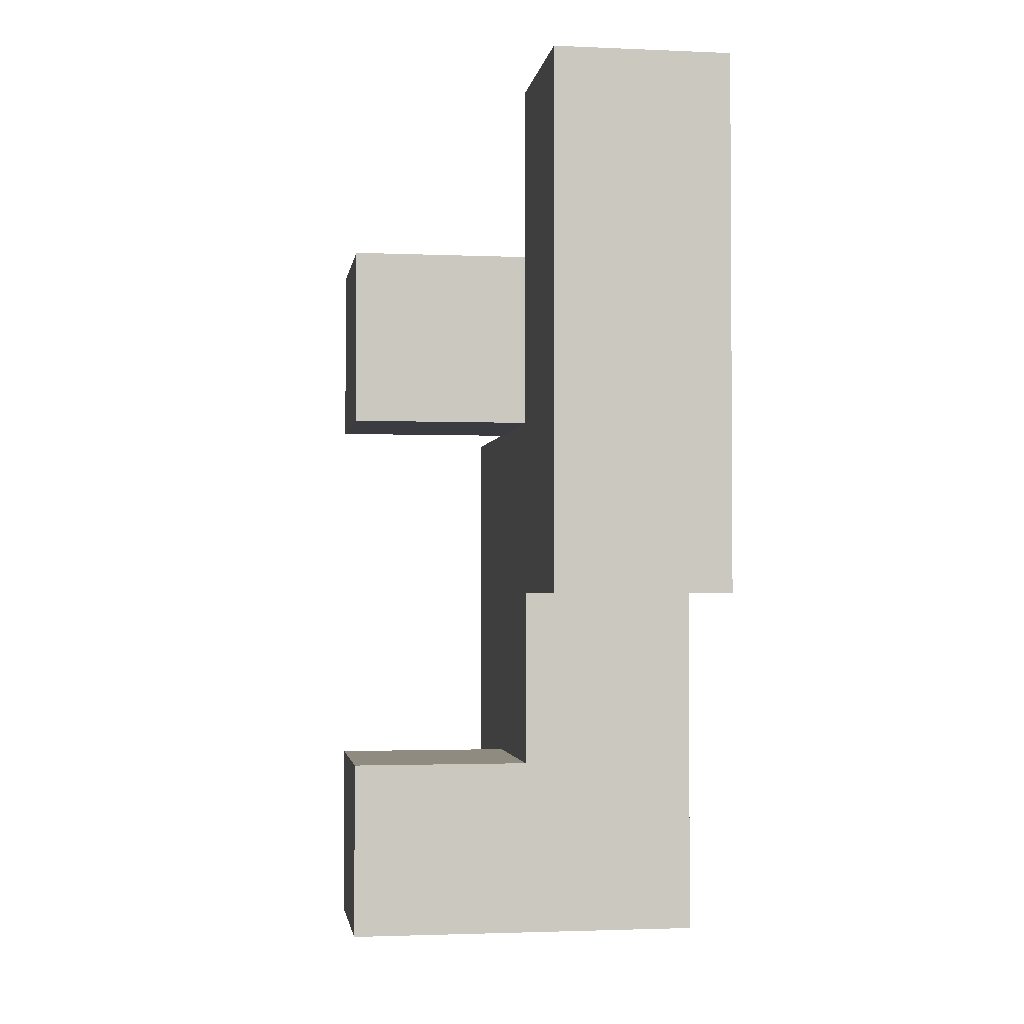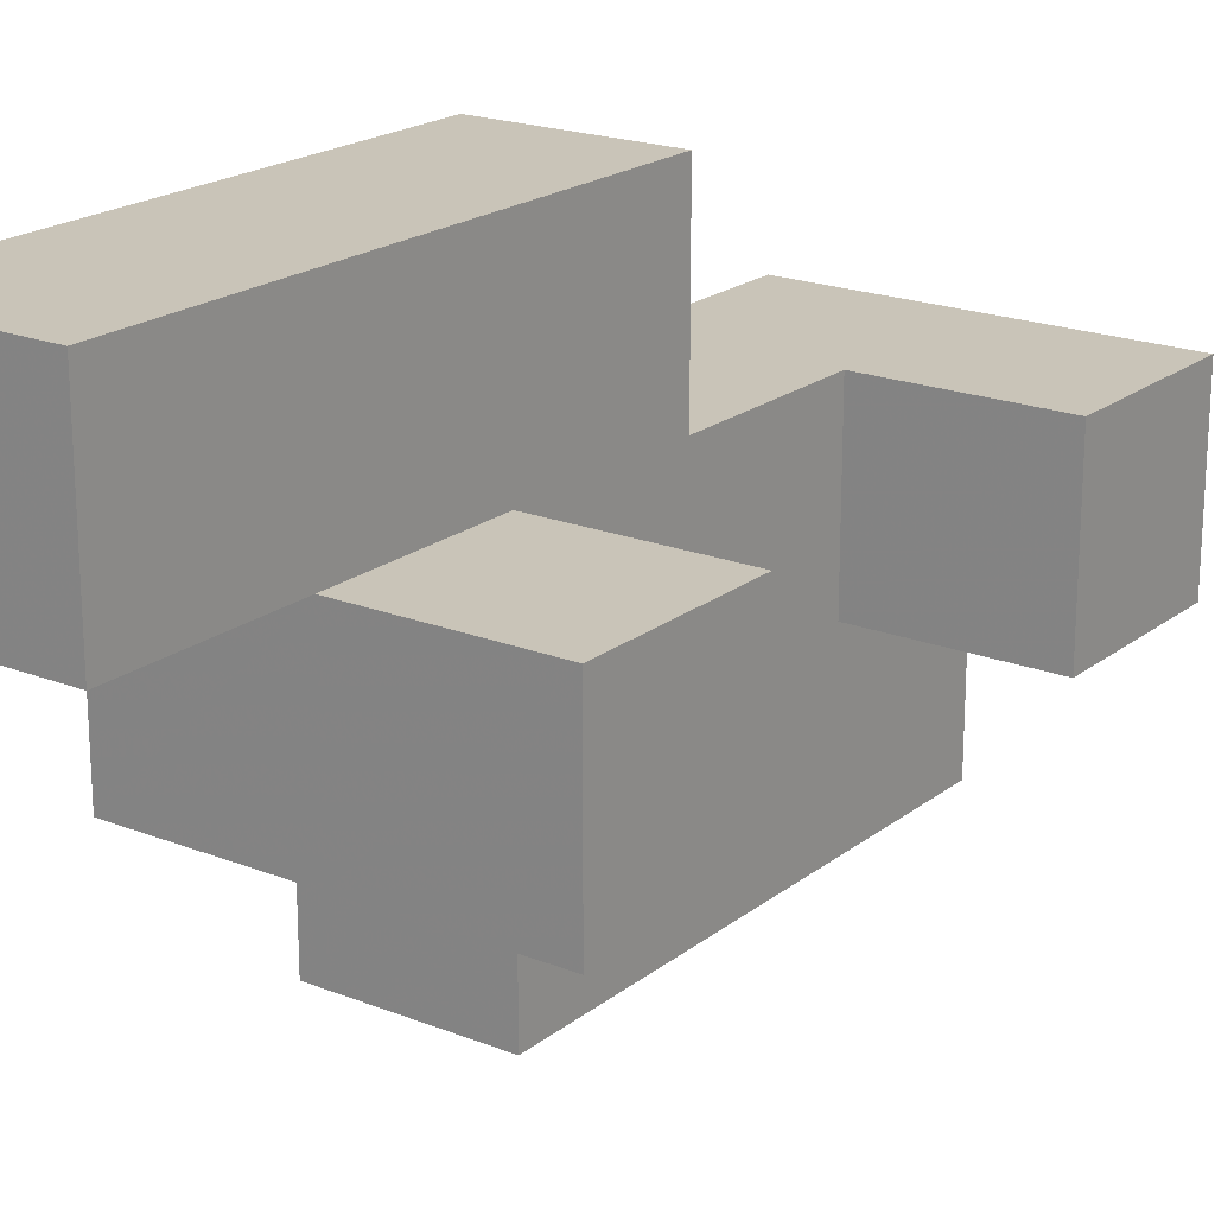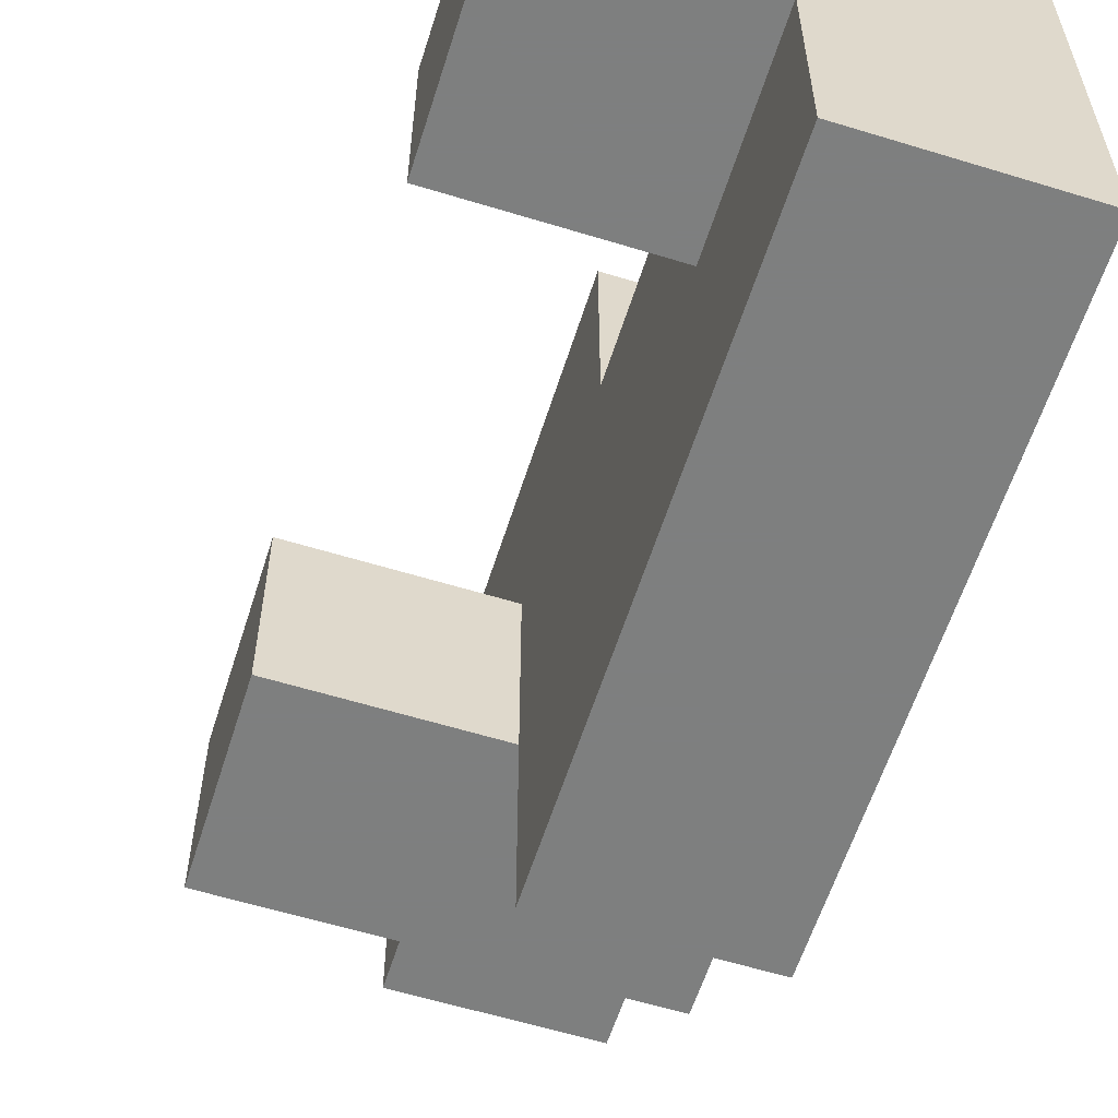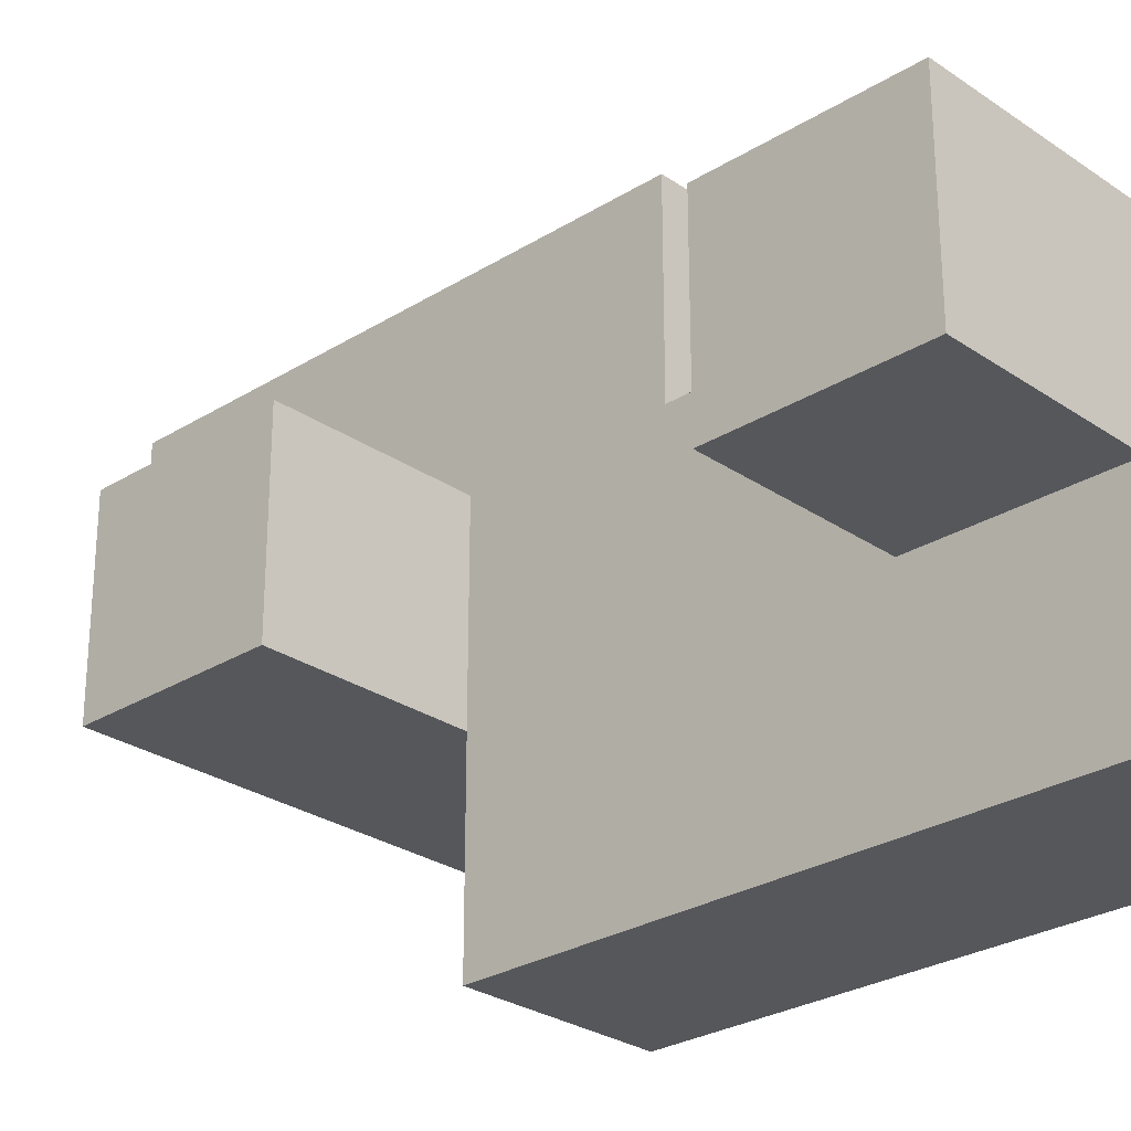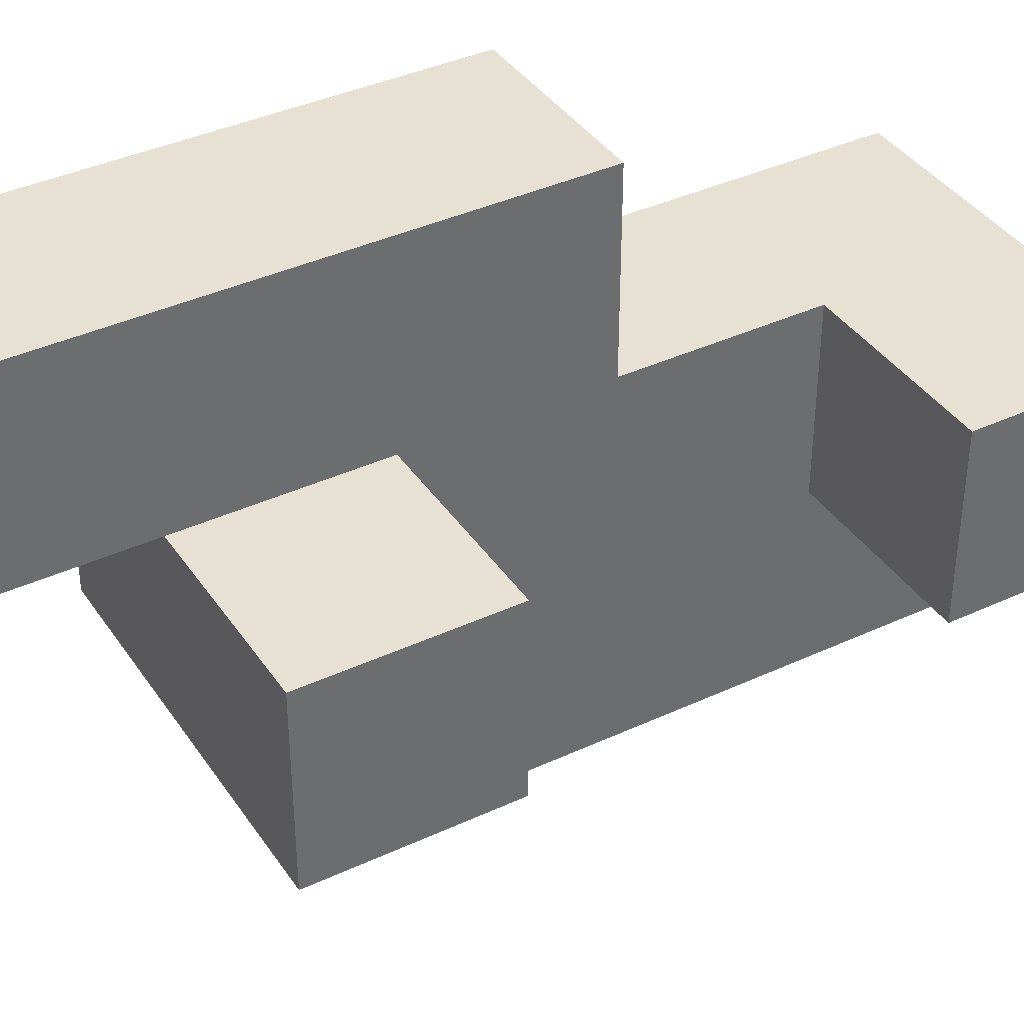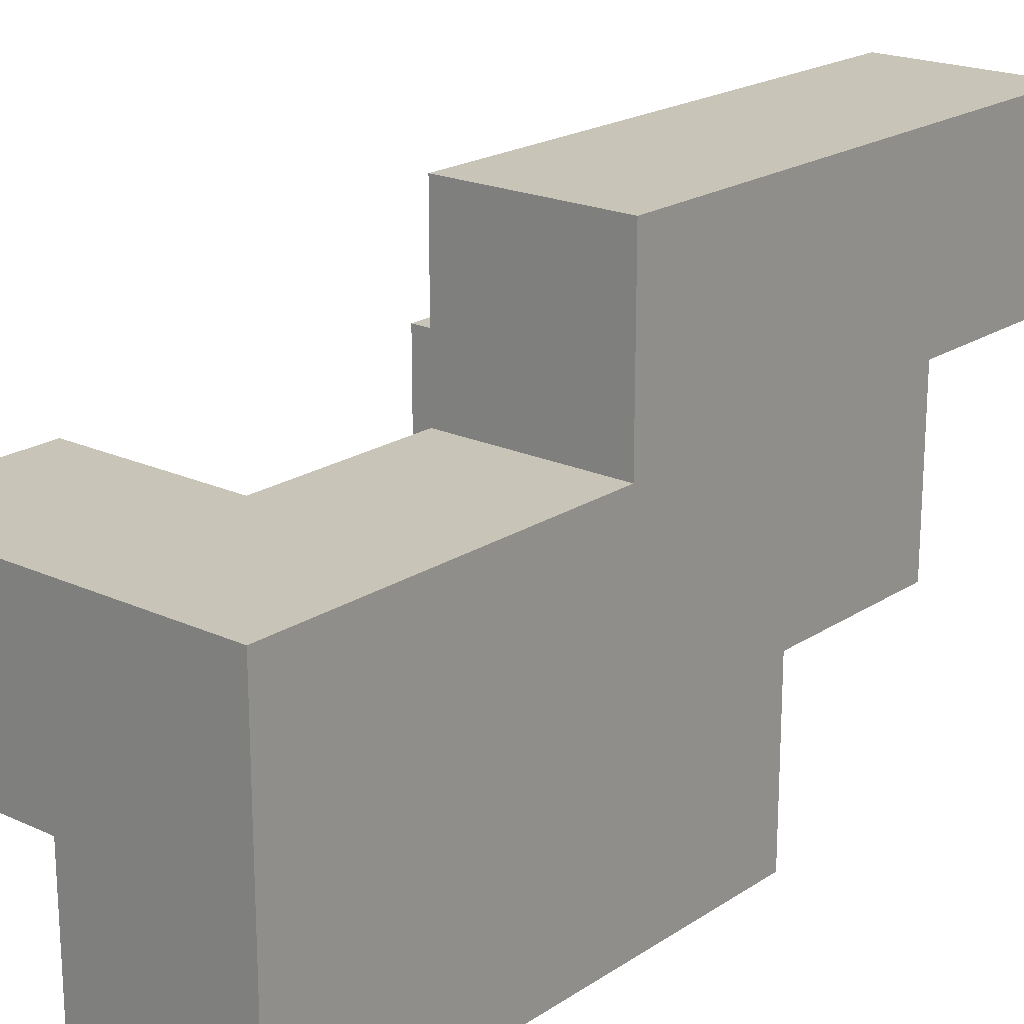
<metadata>
{"format":"obj","ext":"obj","renderer":"f3d","projection":"perspective","resolution":1024,"background":"white","views":[{"elev":-2.2,"azim":-8.5,"up":"+Y"},{"elev":20.1,"azim":-144.1,"up":"+Z"},{"elev":-59.6,"azim":-17.5,"up":"+Z"},{"elev":-27.4,"azim":-46.3,"up":"+Z"},{"elev":38.8,"azim":-120.3,"up":"+Z"},{"elev":20.2,"azim":40.1,"up":"+Z"}]}
</metadata>
<code>
v -0.375 -0.5 -0.188
v -0.375 -0.438 -0.188
v -0.375 -0.438 -0.25
v -0.375 -0.5 -0.25
v -0.312 -0.438 -0.25
v -0.312 -0.5 -0.25
v -0.312 -0.5 -0.188
v -0.312 -0.438 -0.188
v -0.25 -0.5 -0.188
v -0.25 -0.5 -0.25
v -0.25 -0.438 -0.25
v -0.25 -0.438 -0.188
v -0.25 -0.5 -0.312
v -0.25 -0.438 -0.312
v -0.312 -0.438 -0.312
v -0.312 -0.5 -0.312
v -0.25 -0.375 -0.25
v -0.25 -0.375 -0.188
v -0.312 -0.375 -0.188
v -0.312 -0.375 -0.25
v -0.25 -0.375 -0.312
v -0.312 -0.375 -0.312
v -0.25 -0.375 -0.125
v -0.25 -0.312 -0.188
v -0.25 -0.312 -0.125
v -0.312 -0.375 -0.125
v -0.312 -0.312 -0.125
v -0.312 -0.312 -0.188
v -0.25 -0.312 -0.25
v -0.312 -0.312 -0.25
v -0.25 -0.312 -0.312
v -0.312 -0.312 -0.312
v -0.25 -0.25 -0.188
v -0.25 -0.25 -0.125
v -0.312 -0.25 -0.125
v -0.312 -0.25 -0.188
v -0.375 -0.312 -0.188
v -0.375 -0.25 -0.188
v -0.375 -0.25 -0.25
v -0.375 -0.312 -0.25
v -0.312 -0.25 -0.25
v -0.25 -0.25 -0.25
v -0.25 -0.188 -0.188
v -0.25 -0.188 -0.125
v -0.312 -0.188 -0.125
v -0.312 -0.188 -0.188
f 1 2 3 4
f 4 3 5 6
f 1 7 8 2
f 2 8 5 3
f 1 4 6 7
f 9 10 11 12
f 7 9 12 8
f 7 6 10 9
f 10 13 14 11
f 6 5 15 16
f 16 15 14 13
f 6 16 13 10
f 12 11 17 18
f 8 19 20 5
f 8 12 18 19
f 11 14 21 17
f 5 20 22 15
f 15 22 21 14
f 23 18 24 25
f 26 27 28 19
f 26 23 25 27
f 26 19 18 23
f 18 17 29 24
f 19 28 30 20
f 17 21 31 29
f 20 30 32 22
f 22 32 31 21
f 30 29 31 32
f 25 24 33 34
f 27 35 36 28
f 27 25 34 35
f 37 38 39 40
f 40 39 41 30
f 37 28 36 38
f 38 36 41 39
f 37 40 30 28
f 24 29 42 33
f 30 41 42 29
f 36 33 42 41
f 34 33 43 44
f 35 45 46 36
f 36 46 43 33
f 35 34 44 45
f 45 44 43 46

</code>
